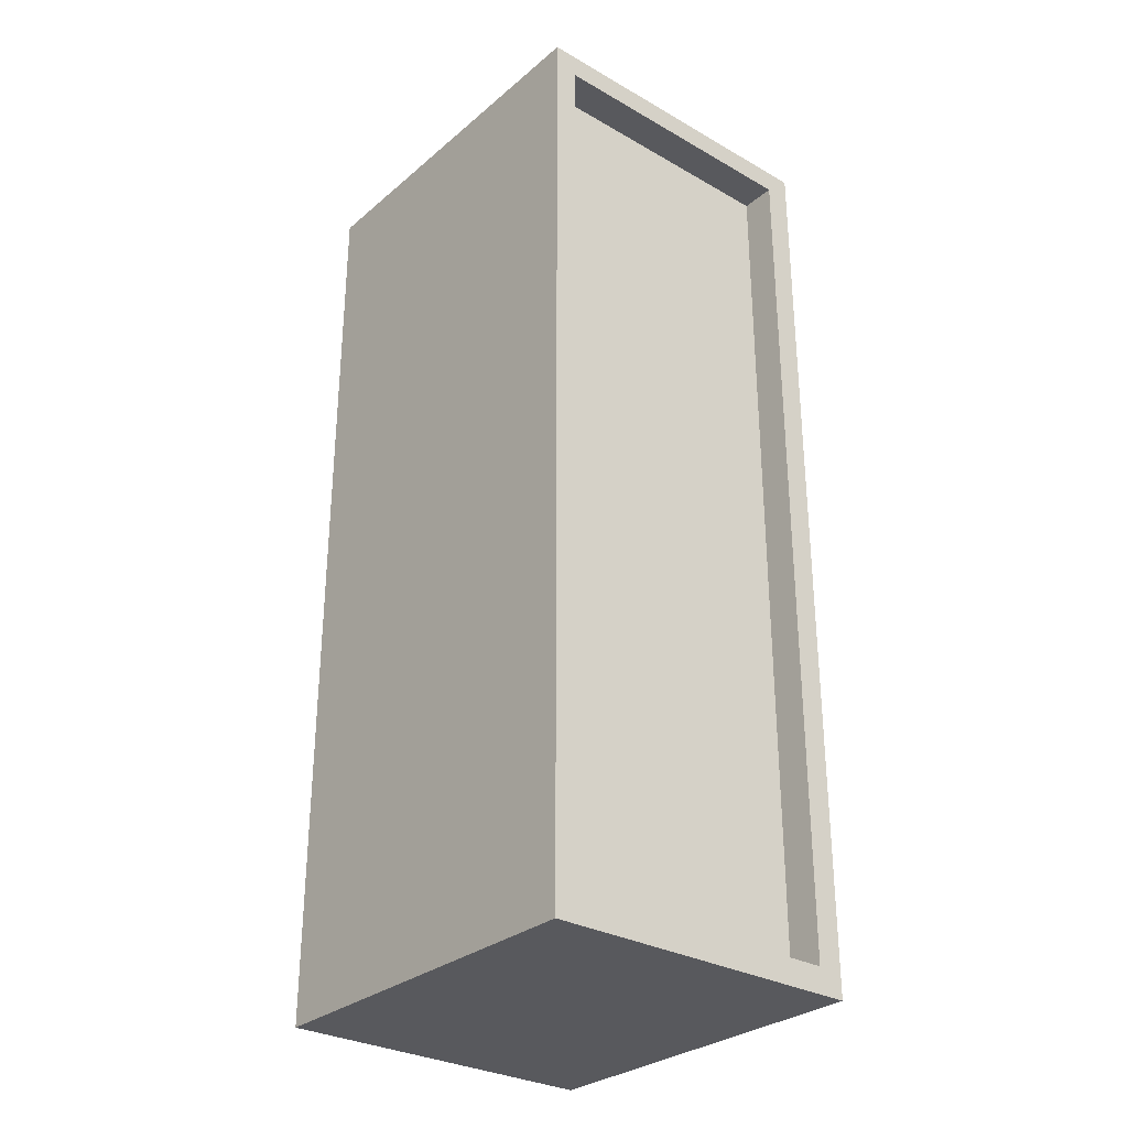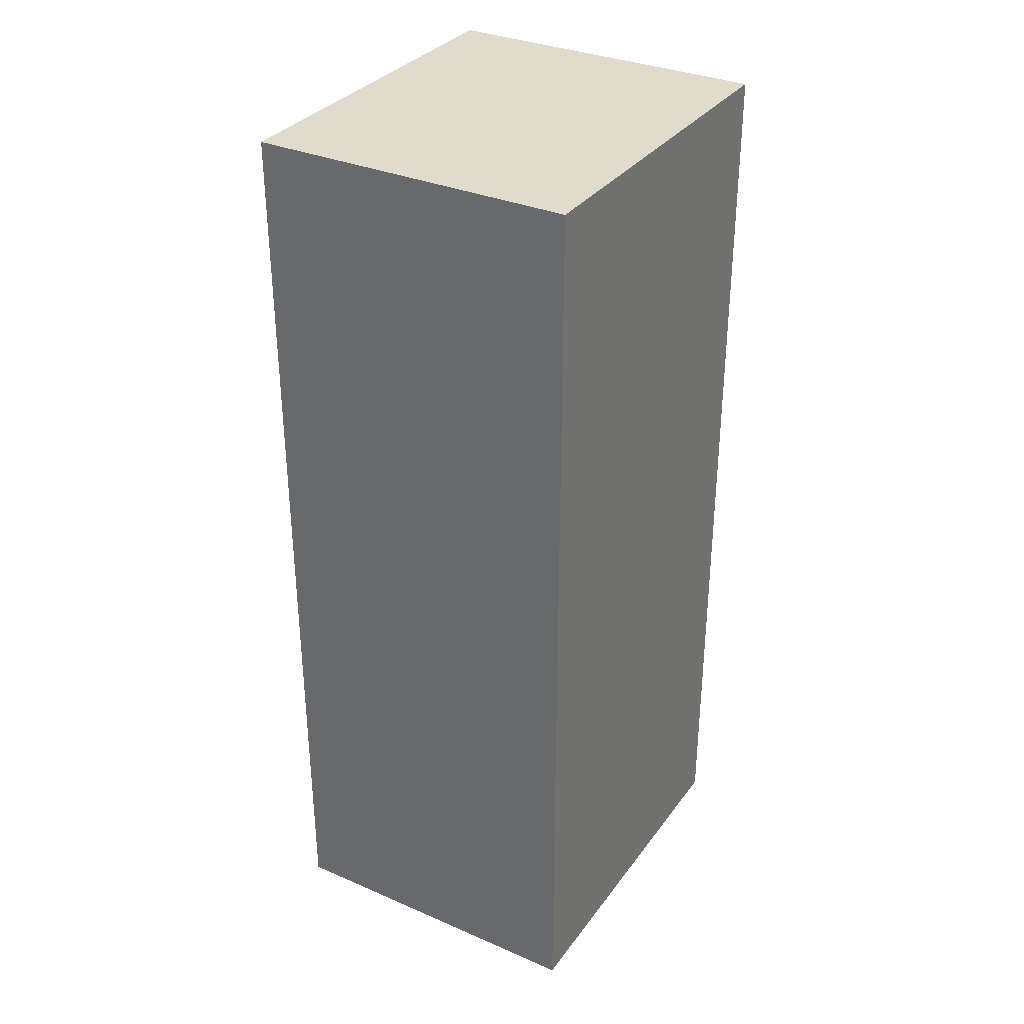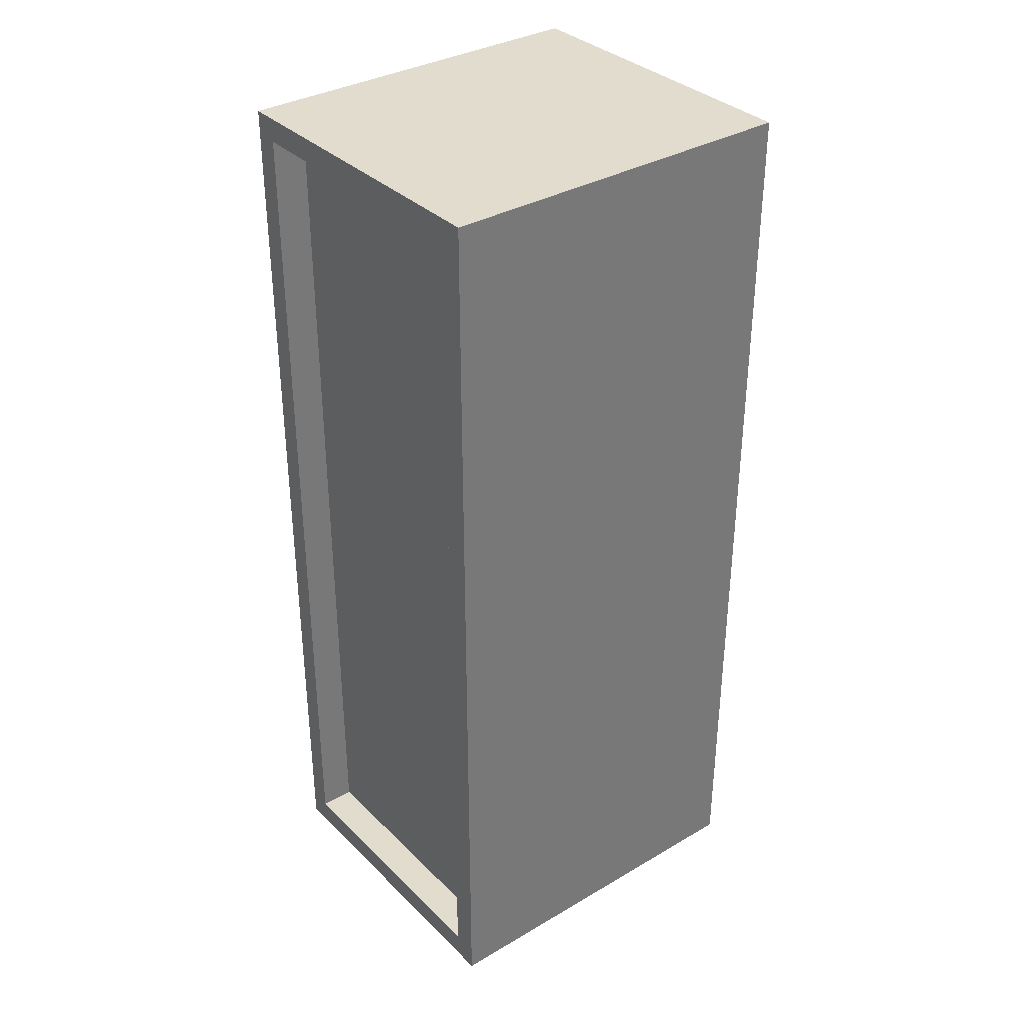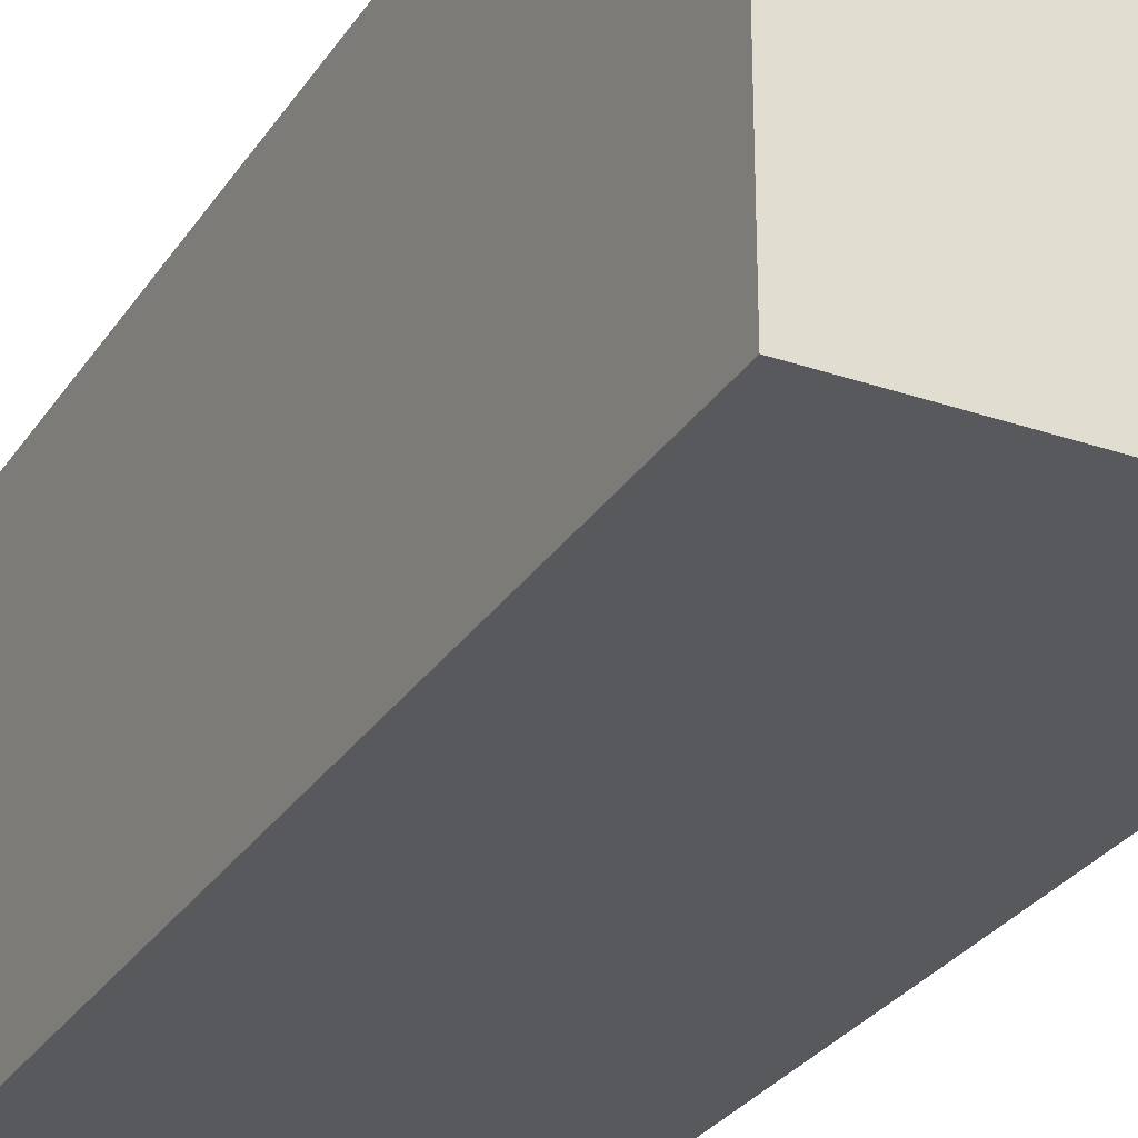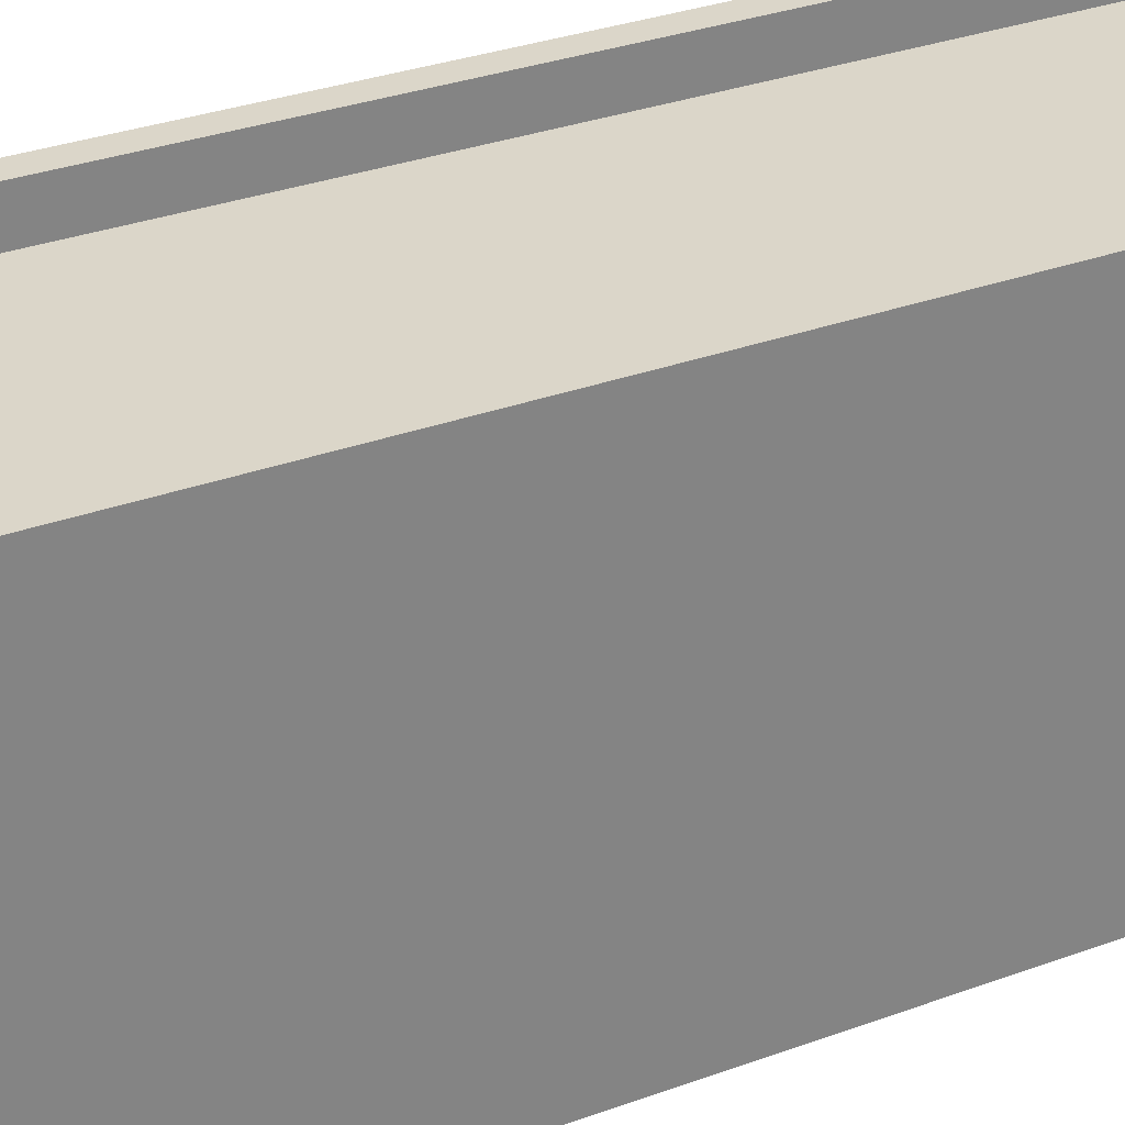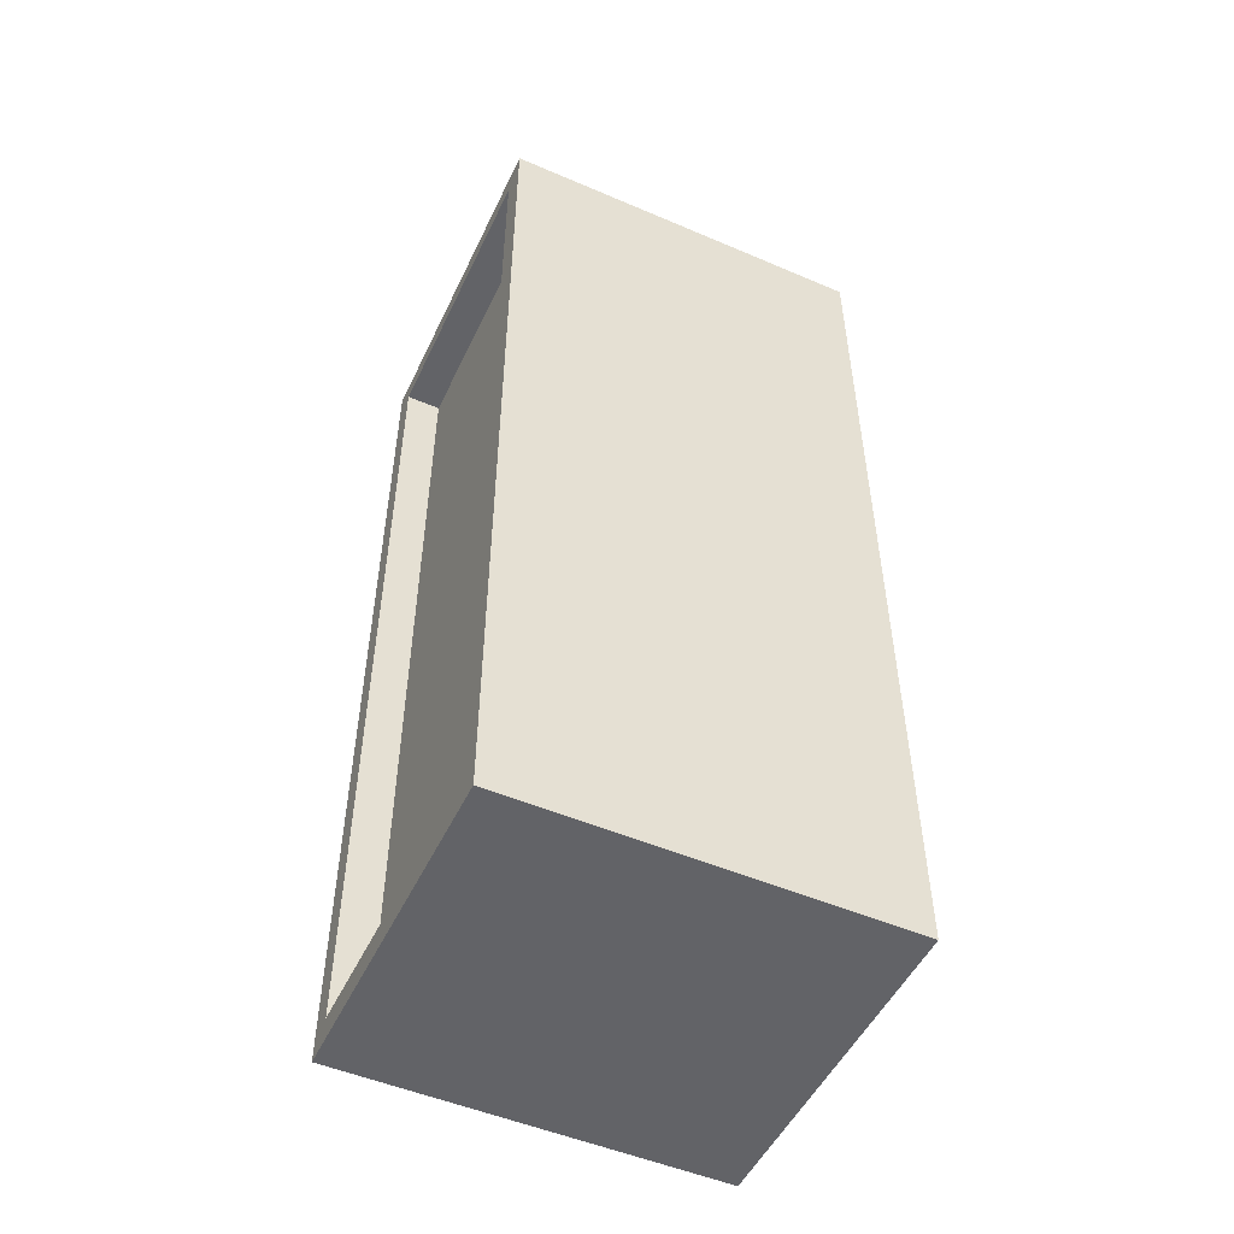
<metadata>
{"format":"obj","ext":"obj","renderer":"f3d","projection":"perspective","resolution":1024,"background":"white","views":[{"elev":-30.0,"azim":140.3,"up":"+Z"},{"elev":33.2,"azim":30.6,"up":"+Z"},{"elev":34.7,"azim":-128.0,"up":"+Z"},{"elev":-29.0,"azim":153.0,"up":"+Y"},{"elev":29.7,"azim":-118.8,"up":"+Y"},{"elev":-51.0,"azim":-115.0,"up":"+Z"}]}
</metadata>
<code>
v -3.372 -3.842 -9.603
v -3.372 -1.281 -9.603
v -3.372 1.281 -9.603
v -3.372 3.842 -9.603
v -2.837 -3.842 -9.603
v -2.837 -1.281 -9.603
v -2.837 1.281 -9.603
v -2.837 3.842 -9.603
v 2.882 -3.842 -9.603
v 2.882 -1.281 -9.603
v 2.882 1.281 -9.603
v 2.882 3.842 -9.603
v 3.372 -3.842 -9.603
v 3.372 -1.281 -9.603
v 3.372 1.281 -9.603
v 3.372 3.842 -9.603
v 3.372 -3.842 -9.072
v 3.372 -1.281 -9.072
v 3.372 1.281 -9.072
v 3.372 3.842 -9.072
v 3.372 -3.842 9.107
v 3.372 -1.281 9.107
v 3.372 1.281 9.107
v 3.372 3.842 9.107
v 3.372 -3.842 9.603
v 3.372 -1.281 9.603
v 3.372 1.281 9.603
v 3.372 3.842 9.603
v 2.882 -3.842 9.603
v 2.882 -1.281 9.603
v 2.882 1.281 9.603
v 2.882 3.842 9.603
v -2.837 -3.842 9.603
v -2.837 -1.281 9.603
v -2.837 1.281 9.603
v -2.837 3.842 9.603
v -3.372 -3.842 9.603
v -3.372 -1.281 9.603
v -3.372 1.281 9.603
v -3.372 3.842 9.603
v -3.372 -3.842 9.107
v -3.372 -1.281 9.107
v -3.372 1.281 9.107
v -3.372 3.842 9.107
v -3.372 -3.842 -9.072
v -3.372 -1.281 -9.072
v -3.372 1.281 -9.072
v -3.372 3.842 -9.072
v -2.837 3.842 -9.072
v -2.837 3.842 9.107
v 2.882 3.842 -9.072
v 2.882 3.842 9.107
v -2.837 -3.842 9.107
v -2.837 -3.842 -9.072
v 2.882 -3.842 9.107
v 2.882 -3.842 -9.072
v -2.837 3.112 -9.072
v -2.837 3.112 9.107
v 2.882 3.112 -9.072
v 2.882 3.112 9.107
o Building3
f 1 2 6 5
f 5 6 10 9
f 9 10 14 13
f 2 3 7 6
f 6 7 11 10
f 10 11 15 14
f 3 4 8 7
f 7 8 12 11
f 11 12 16 15
f 13 14 18 17
f 17 18 22 21
f 21 22 26 25
f 14 15 19 18
f 18 19 23 22
f 22 23 27 26
f 15 16 20 19
f 19 20 24 23
f 23 24 28 27
f 25 26 30 29
f 29 30 34 33
f 33 34 38 37
f 26 27 31 30
f 30 31 35 34
f 34 35 39 38
f 27 28 32 31
f 31 32 36 35
f 35 36 40 39
f 37 38 42 41
f 41 42 46 45
f 45 46 2 1
f 38 39 43 42
f 42 43 47 46
f 46 47 3 2
f 39 40 44 43
f 43 44 48 47
f 47 48 4 3
f 4 48 49 8
f 8 49 51 12
f 12 51 20 16
f 48 44 50 49
f 57 58 60 59
f 51 52 24 20
f 44 40 36 50
f 50 36 32 52
f 52 32 28 24
f 37 41 53 33
f 33 53 55 29
f 29 55 21 25
f 41 45 54 53
f 53 54 56 55
f 55 56 17 21
f 45 1 5 54
f 54 5 9 56
f 56 9 13 17
f 49 57 59 51
f 51 59 60 52
f 52 60 58 50
f 50 58 57 49

</code>
